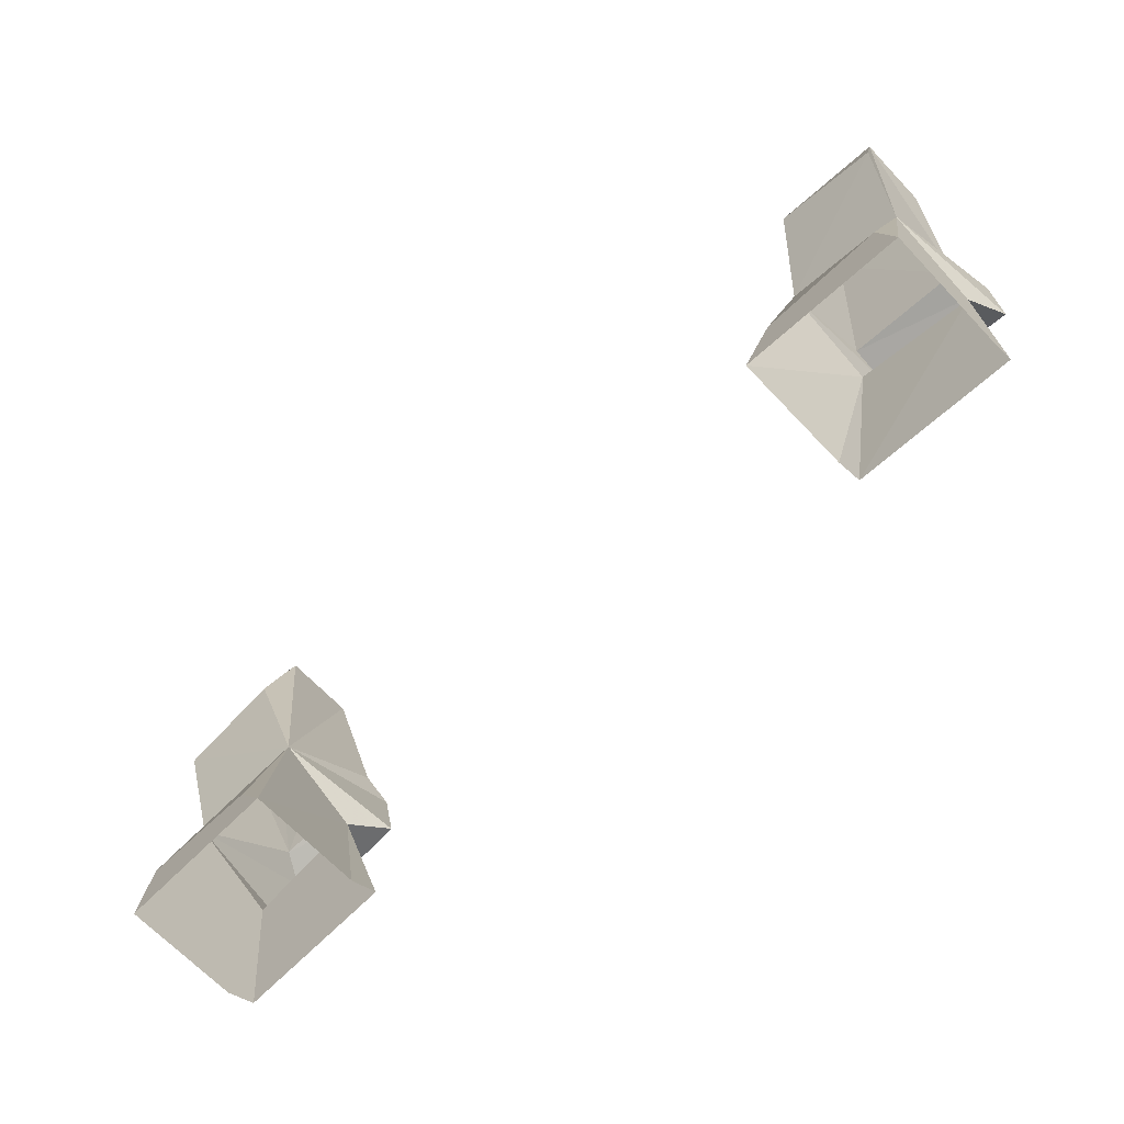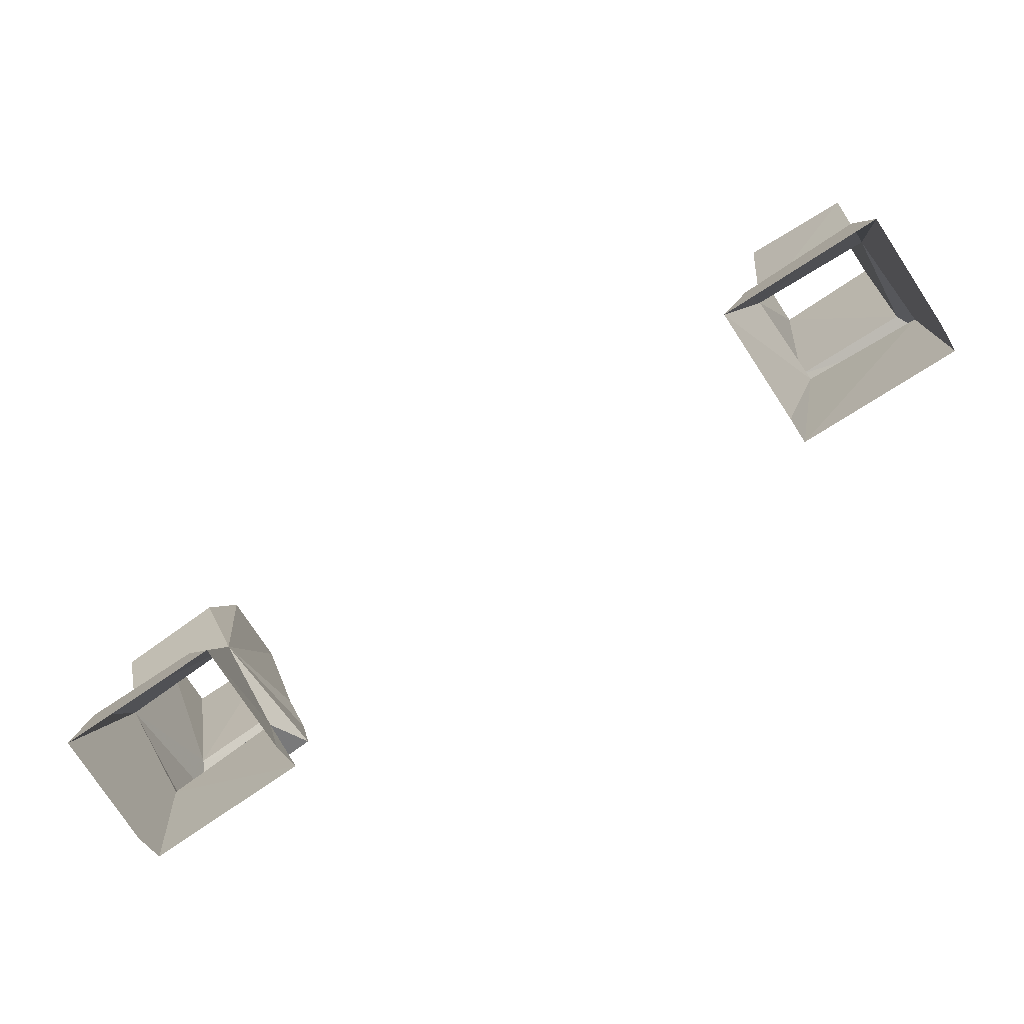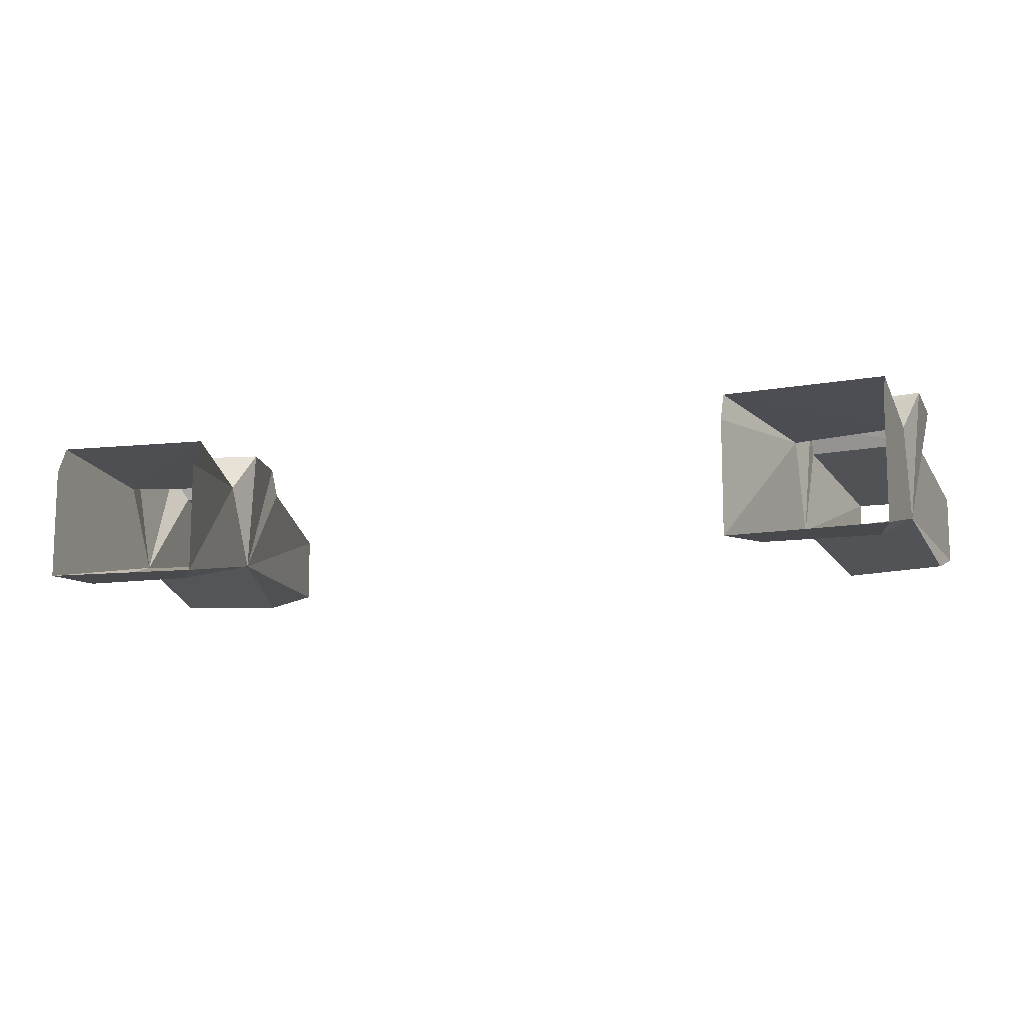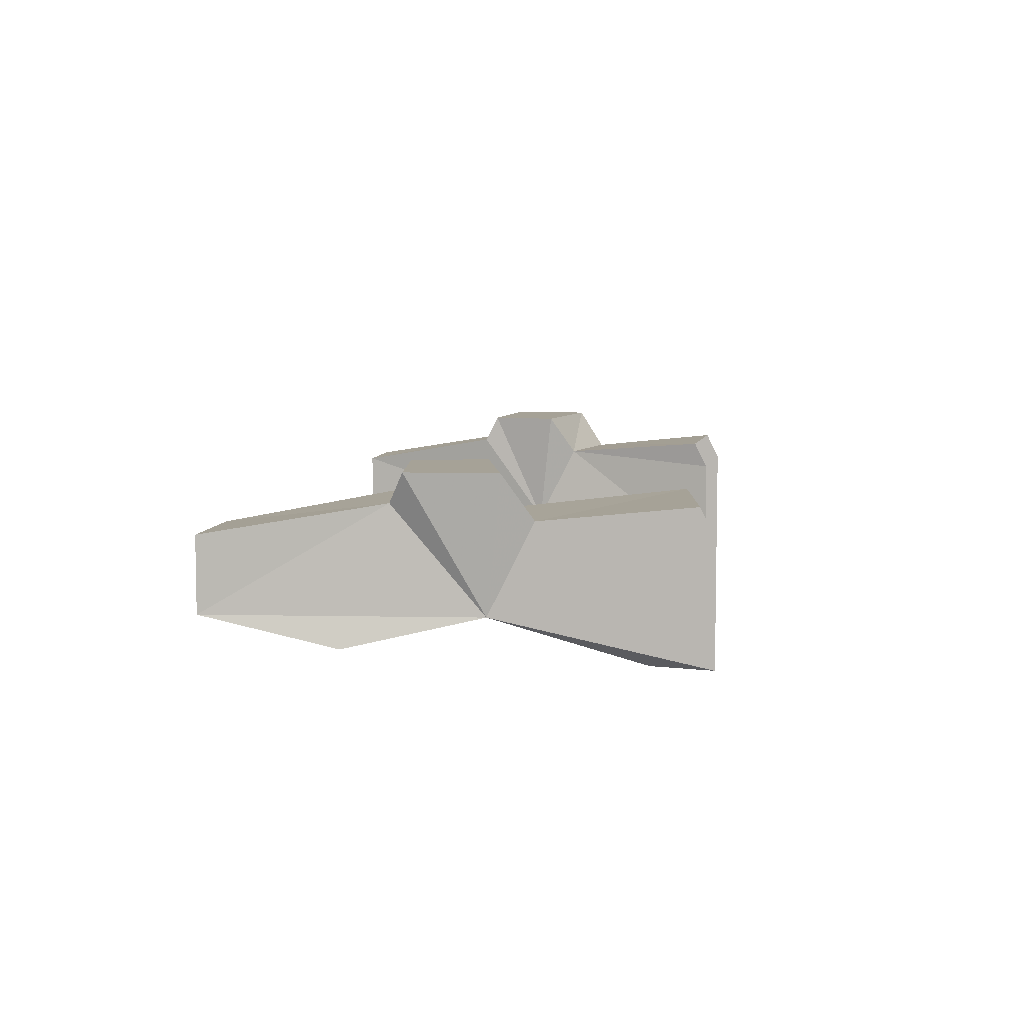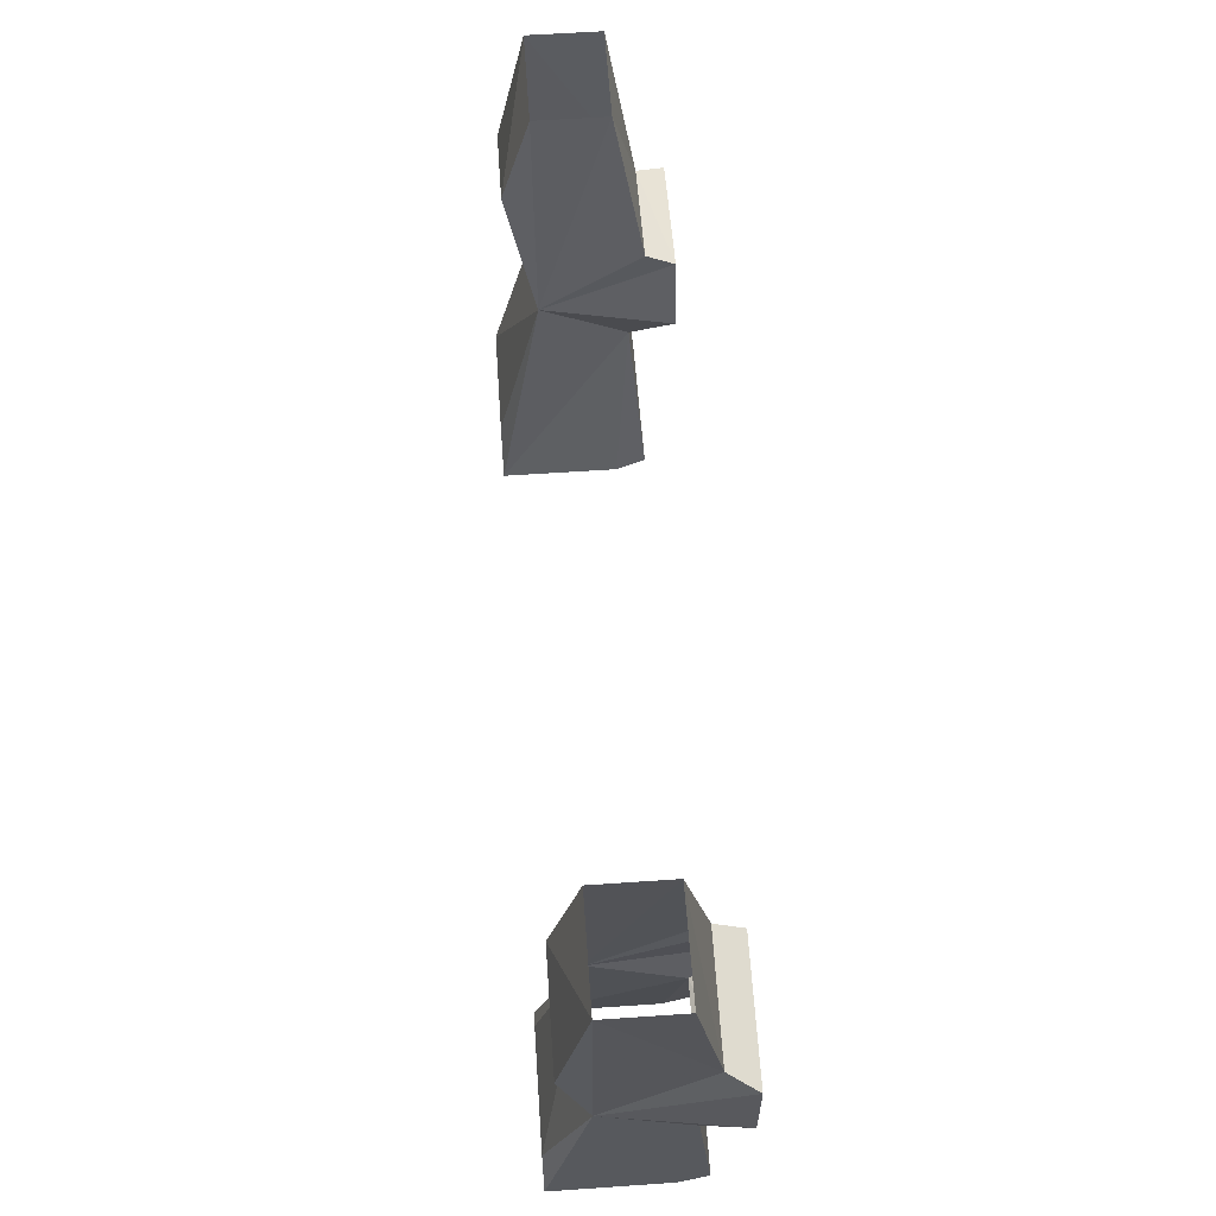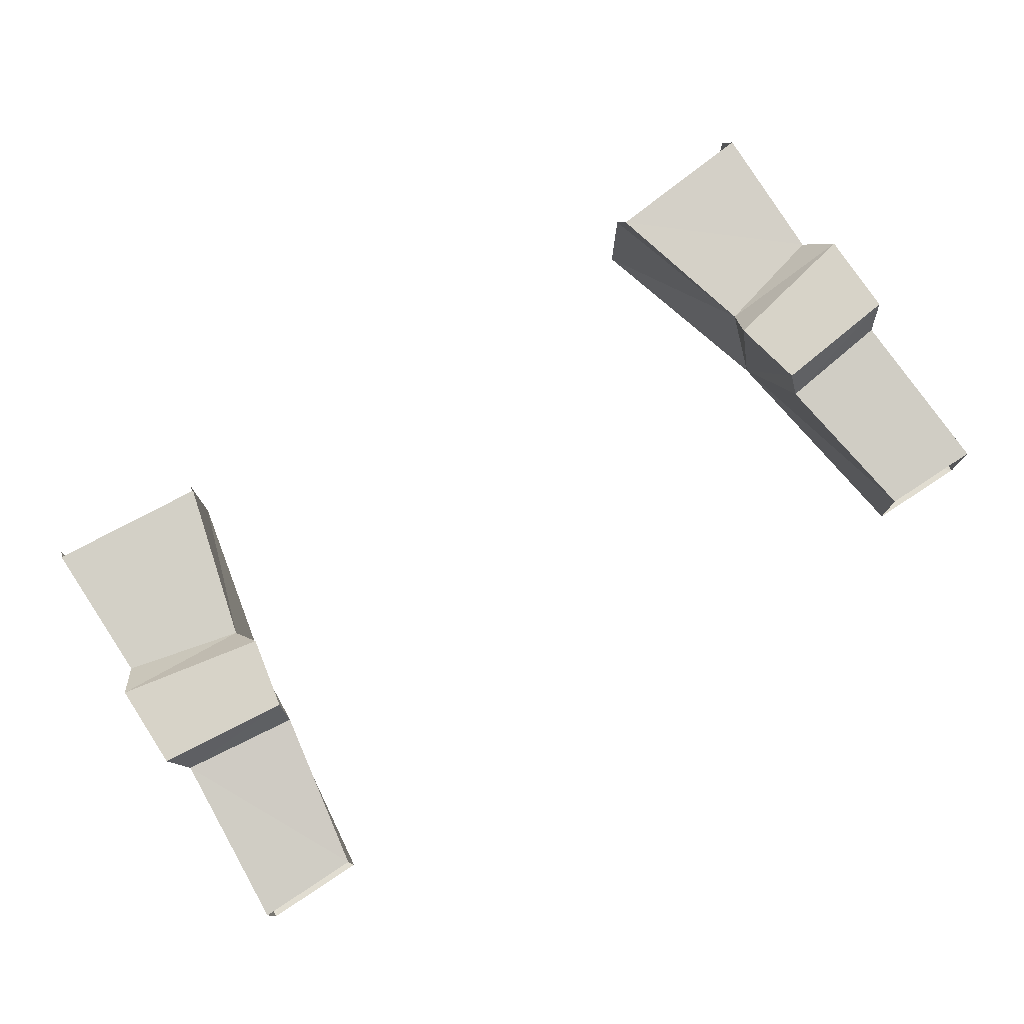
<metadata>
{"format":"obj","ext":"obj","renderer":"f3d","projection":"perspective","resolution":1024,"background":"white","views":[{"elev":-67.6,"azim":-136.4,"up":"+Y"},{"elev":-77.7,"azim":-146.6,"up":"+Y"},{"elev":-12.0,"azim":18.8,"up":"+Z"},{"elev":6.5,"azim":-83.4,"up":"+Z"},{"elev":59.9,"azim":-94.0,"up":"+Y"},{"elev":76.5,"azim":146.7,"up":"+Z"}]}
</metadata>
<code>
v 0.1562 -1.133 0.02344
v 0.1562 -1.125 0.03906
v 0.1797 -1.039 0.03125
v 0.1562 -1.133 -0.03906
v 0.1797 -1.016 -0.01562
v 0.1719 -1.109 -0.03906
v 0.2422 -1.141 -0.03906
v 0.2344 -1.109 -0.03906
v 0.2422 -1.031 -0.01562
v 0.2422 -1.141 0.02344
v 0.2422 -1.055 0.03125
v 0.2422 -1.133 0.03906
v 0.25 -1.039 0.05469
v 0.1719 -1.023 0.05469
v 0.1797 -0.9844 0.05469
v 0.1797 -0.9766 0.03906
v 0.1953 -0.8906 0.02344
v 0.1953 -0.8906 -0.01562
v 0.1953 -0.9453 -0.03125
v 0.25 -0.9609 -0.03125
v -0.1562 -1.133 -0.03906
v -0.2422 -1.141 -0.03906
v -0.1719 -1.109 -0.03906
v -0.1797 -1.016 -0.01562
v -0.1797 -1.039 0.03125
v -0.1562 -1.133 0.02344
v -0.1562 -1.125 0.03906
v -0.2422 -1.055 0.03125
v -0.2422 -1.133 0.03906
v -0.2422 -1.141 0.02344
v -0.2422 -1.031 -0.01562
v -0.2344 -1.109 -0.03906
v -0.25 -0.9609 -0.03125
v -0.1953 -0.9453 -0.03125
v -0.1953 -0.8906 -0.01562
v -0.1953 -0.8906 0.02344
v -0.1797 -0.9766 0.03906
v -0.1797 -0.9844 0.05469
v -0.1719 -1.023 0.05469
v -0.25 -1.039 0.05469
v -0.25 -0.9922 0.05469
v -0.2422 -0.9844 0.03906
v -0.25 -0.8906 -0.01562
v 0.25 -0.8906 -0.01562
v 0.2422 -0.9844 0.03906
v 0.25 -0.8906 0.02344
v 0.25 -0.9922 0.05469
v -0.25 -0.8906 0.02344
f 1 2 3
f 1 3 4
f 4 3 5
f 4 5 6
f 4 6 7
f 7 6 8
f 7 8 9
f 7 9 10
f 10 9 11
f 10 11 12
f 12 11 2
f 2 11 3
f 5 16 17
f 5 17 18
f 5 18 19
f 5 19 20
f 5 20 9
f 5 9 8
f 5 8 6
f 21 22 23
f 21 23 24
f 21 24 25
f 21 25 26
f 26 25 27
f 27 25 28
f 27 28 29
f 29 28 30
f 30 28 31
f 30 31 22
f 22 31 32
f 22 32 23
f 23 32 24
f 24 32 31
f 24 31 33
f 24 33 34
f 24 34 35
f 24 35 36
f 24 36 37
f 31 42 43
f 31 43 33
f 33 43 34
f 34 43 35
f 44 45 9
f 44 9 20
f 44 20 19
f 44 19 18
f 45 46 17
f 45 17 16
f 44 46 45
f 36 48 42
f 36 42 37
f 42 48 43
f 3 11 13
f 3 13 14
f 3 14 5
f 5 14 15
f 5 15 16
f 24 37 38
f 24 38 39
f 24 39 25
f 25 39 40
f 25 40 28
f 28 40 31
f 31 40 41
f 31 41 42
f 45 16 15
f 45 15 47
f 45 47 9
f 9 47 13
f 9 13 11
f 37 42 41
f 37 41 38
f 38 41 40
f 38 40 39
f 47 15 14
f 47 14 13

</code>
